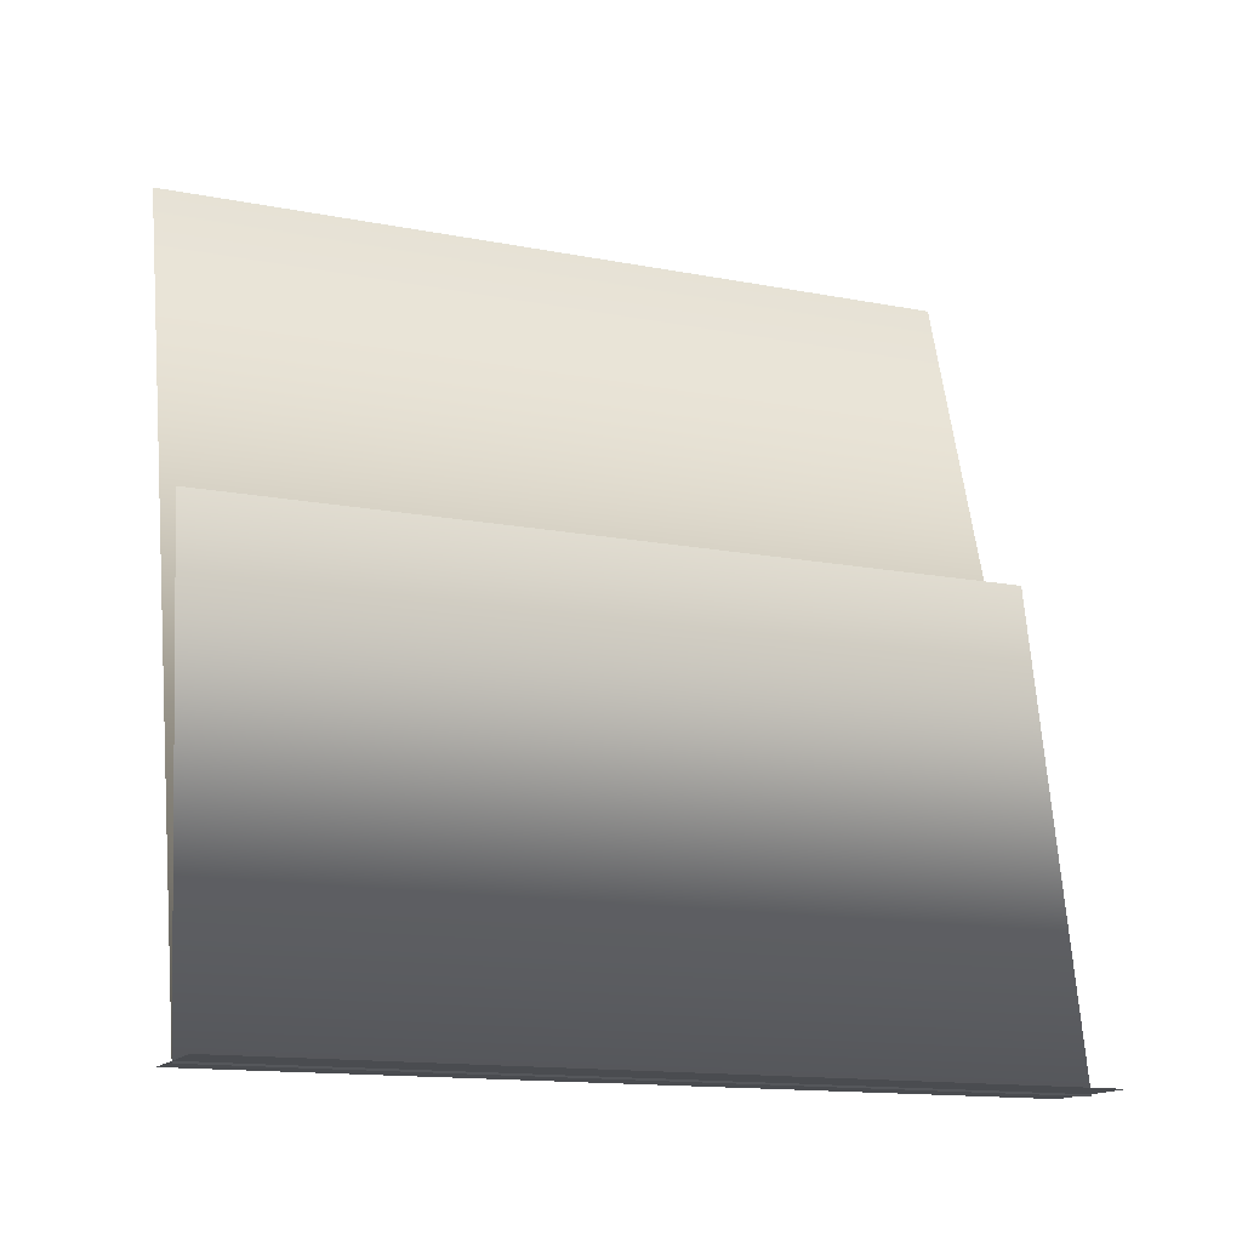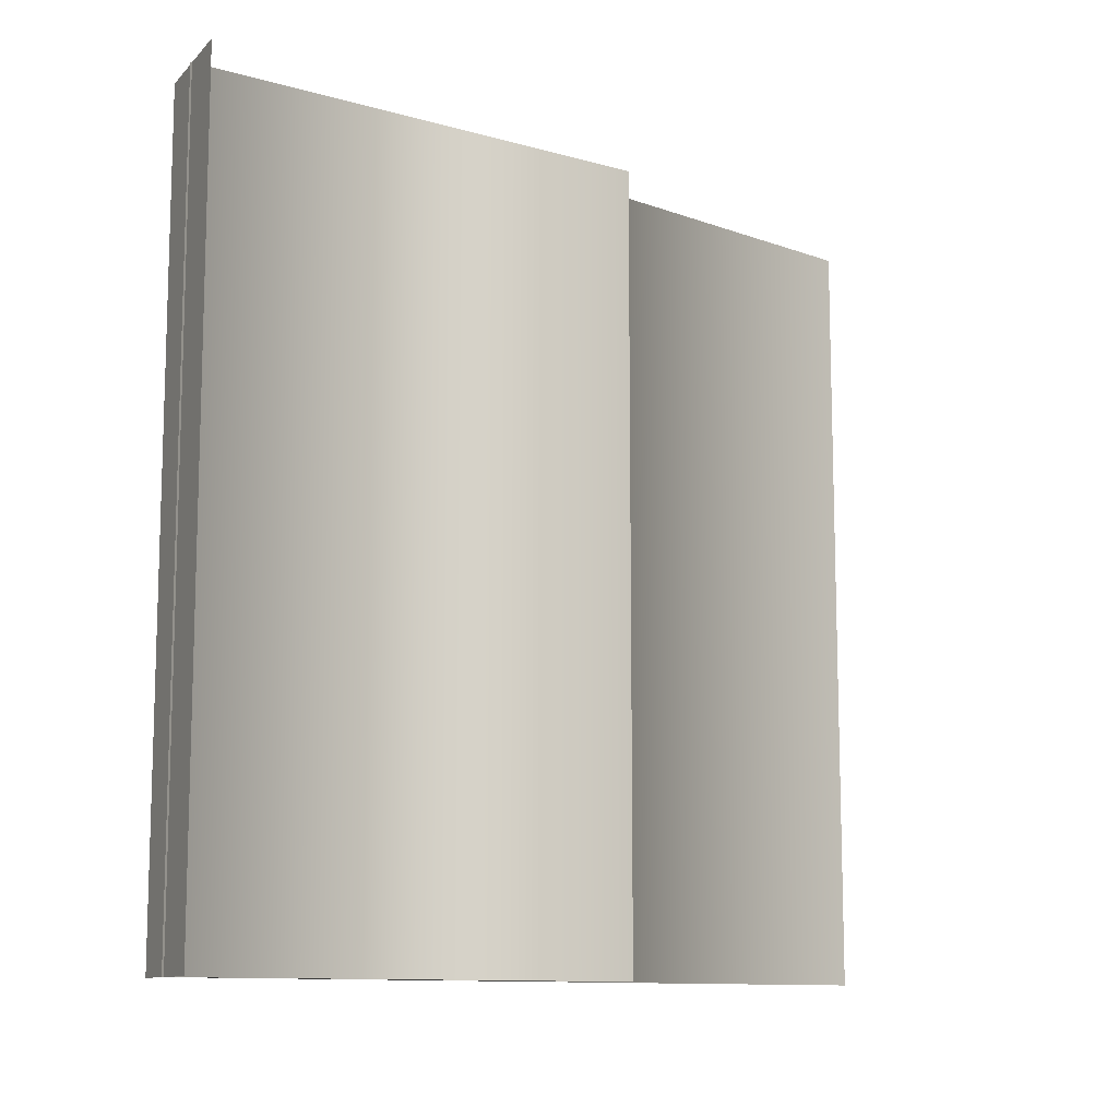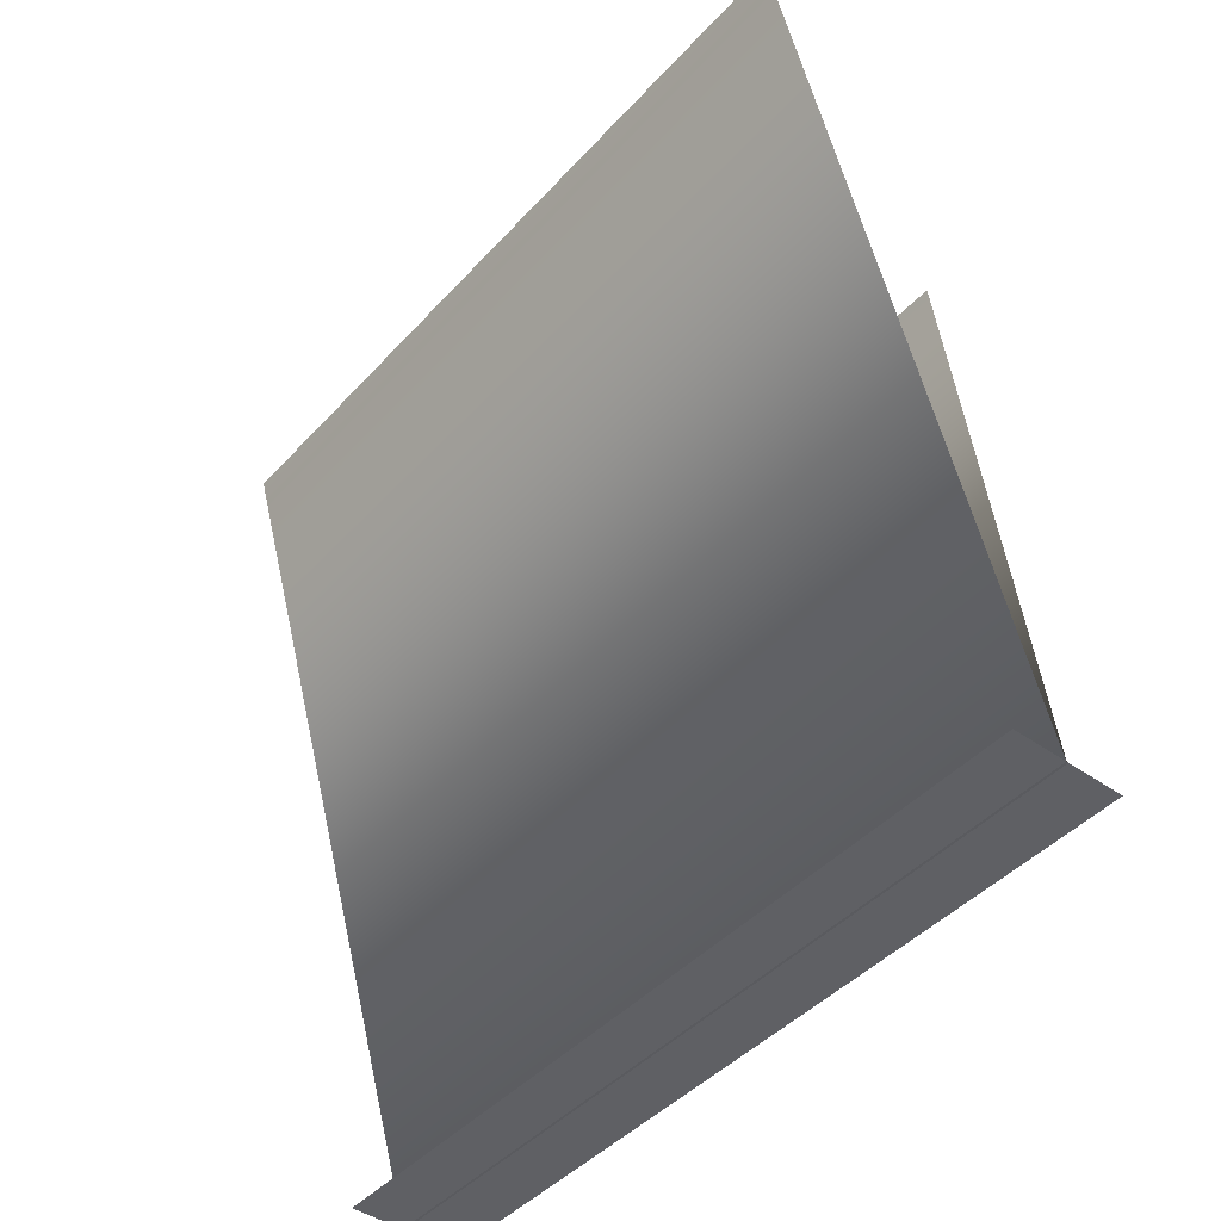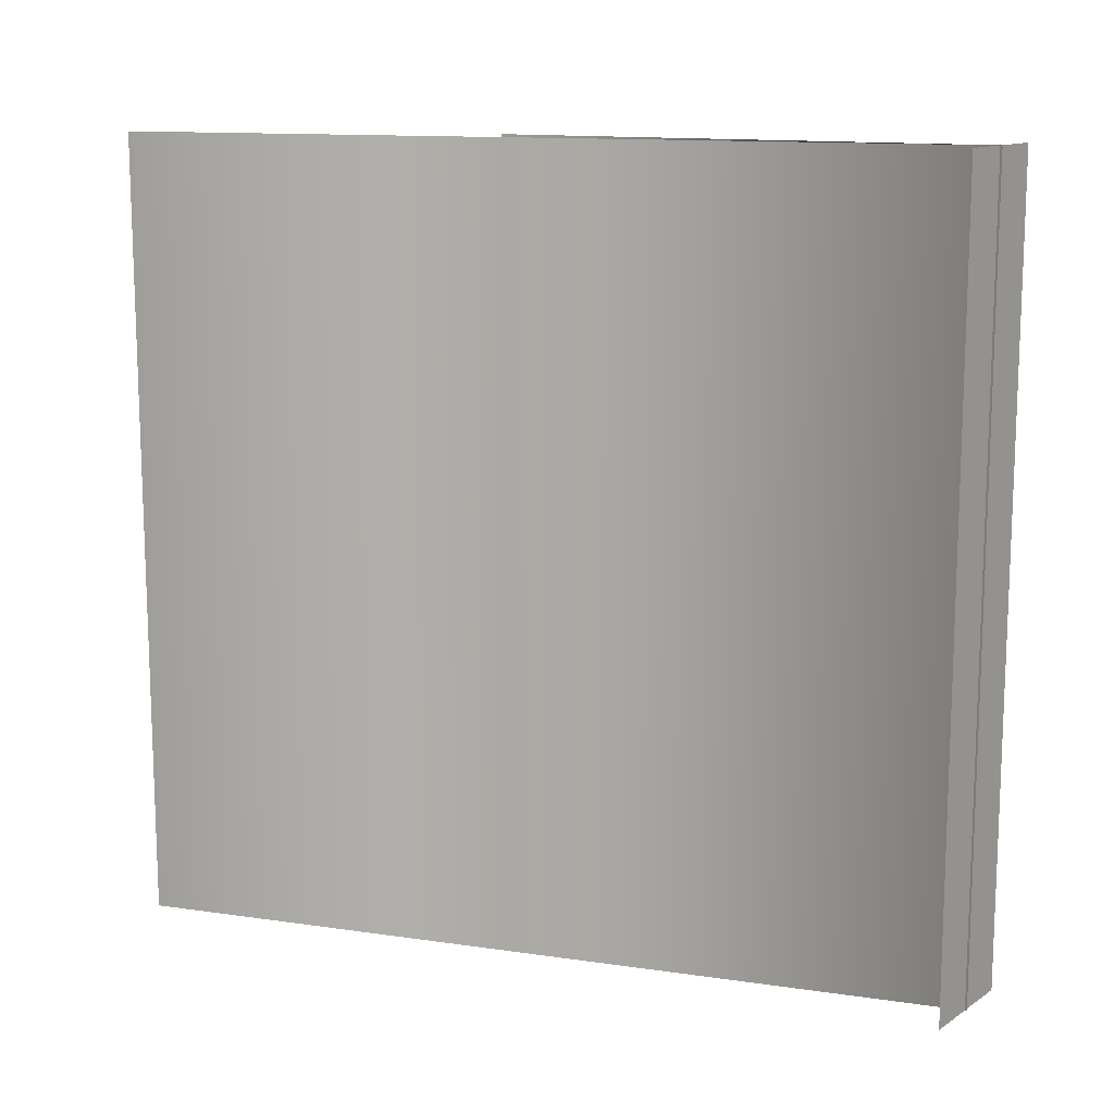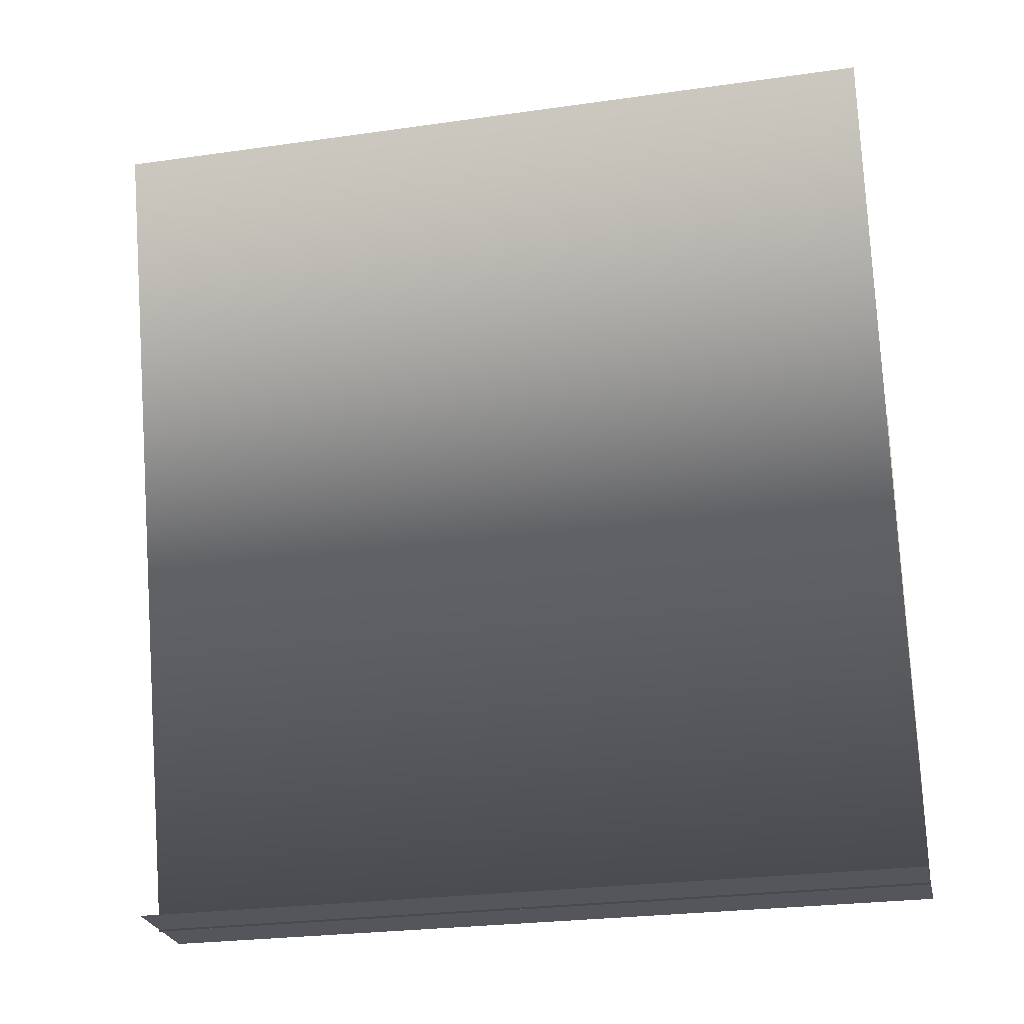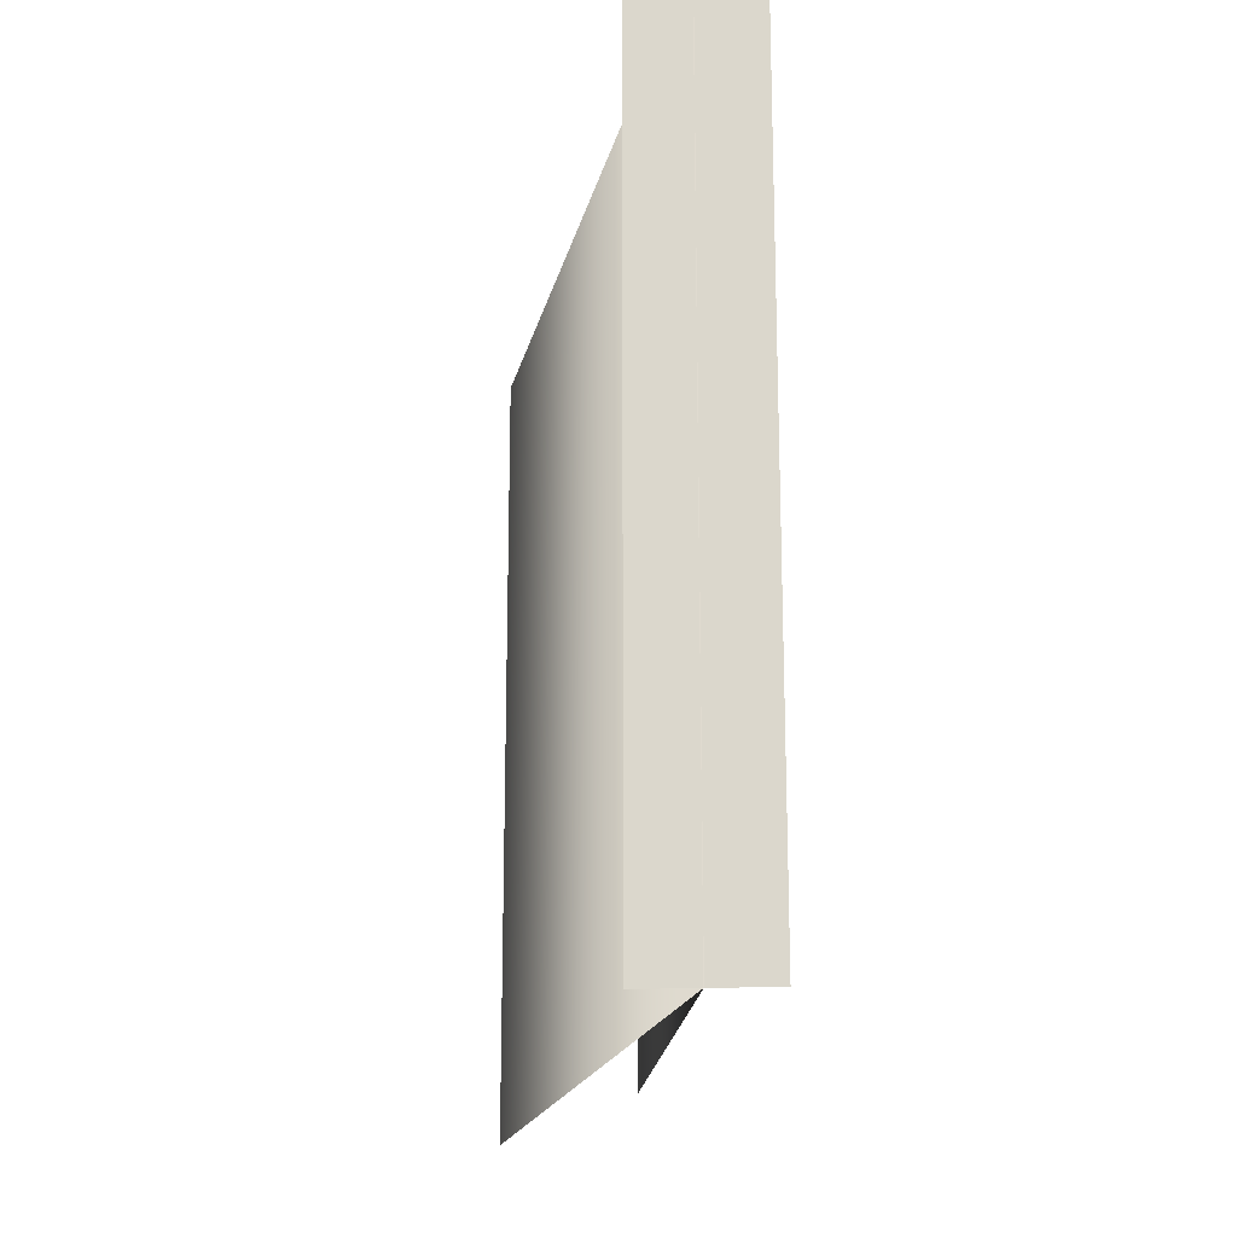
<metadata>
{"format":"obj","ext":"obj","renderer":"f3d","projection":"perspective","resolution":1024,"background":"white","views":[{"elev":-15.0,"azim":-112.2,"up":"+Z"},{"elev":-10.9,"azim":-115.4,"up":"+Y"},{"elev":-45.0,"azim":140.7,"up":"+Z"},{"elev":12.8,"azim":125.1,"up":"+Y"},{"elev":-26.3,"azim":102.5,"up":"+Z"},{"elev":-18.6,"azim":-175.3,"up":"+Y"}]}
</metadata>
<code>
g info_grow1
v -10.74 20.81 -32.36
v -10.74 -23.09 -32.36
v -16.93 -23.09 -32.36
v -16.93 20.81 -32.36
v -9.347 -23.09 -6.259
v -9.347 20.81 -6.259
v -13.75 20.81 -32.46
v -13.75 -23.09 -32.46
v -0.5768 -23.09 12.05
v -0.5768 20.81 12.05
g info_grow1_0
f 3 2 1
f 4 3 1
f 7 6 5
f 8 7 5
f 7 8 9
f 10 7 9

</code>
